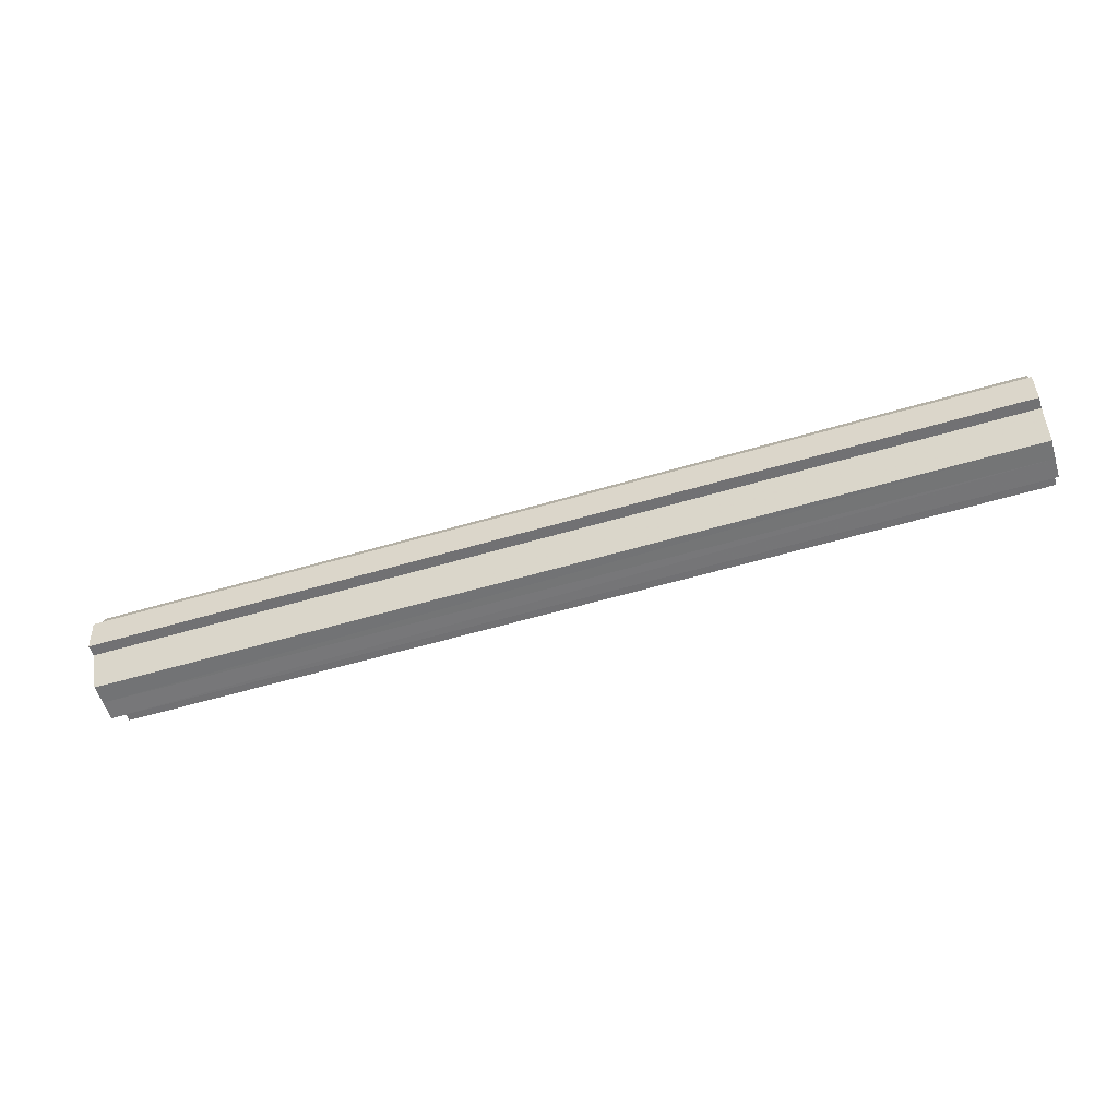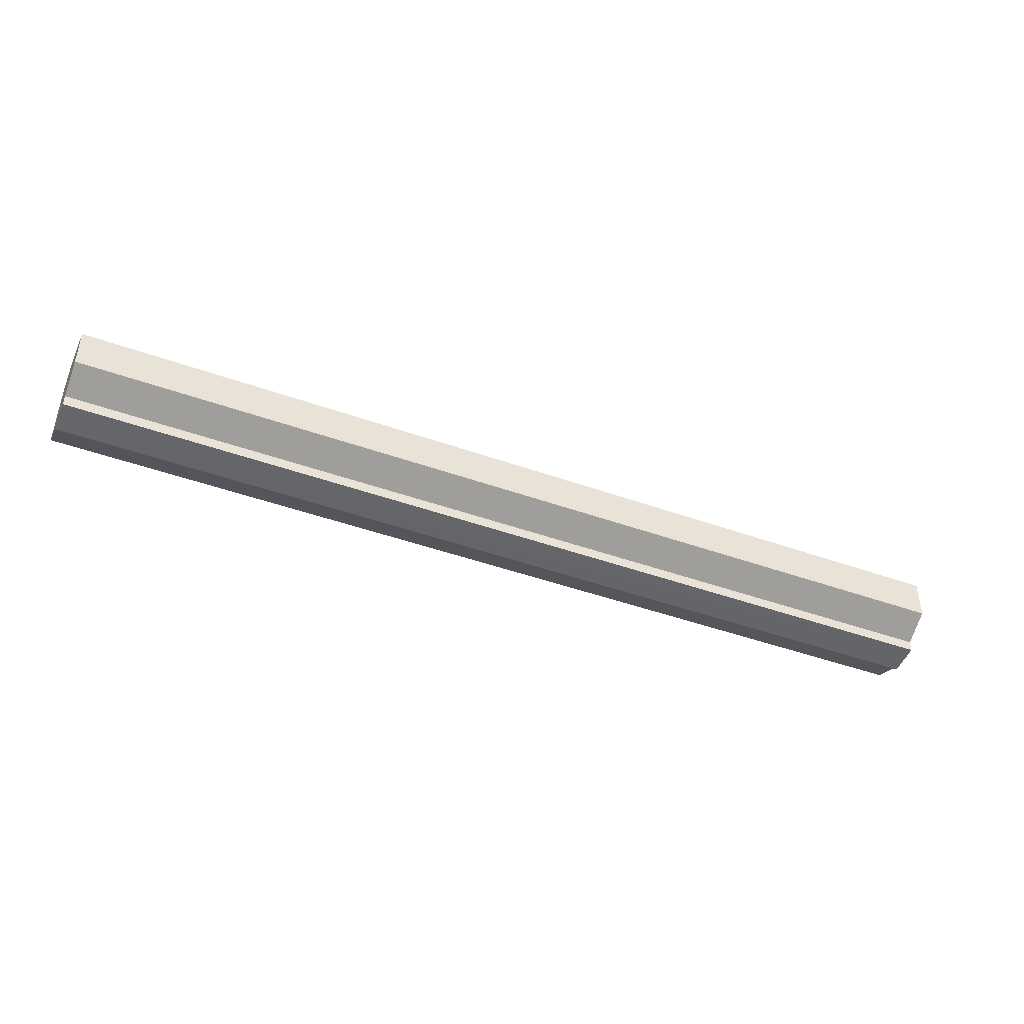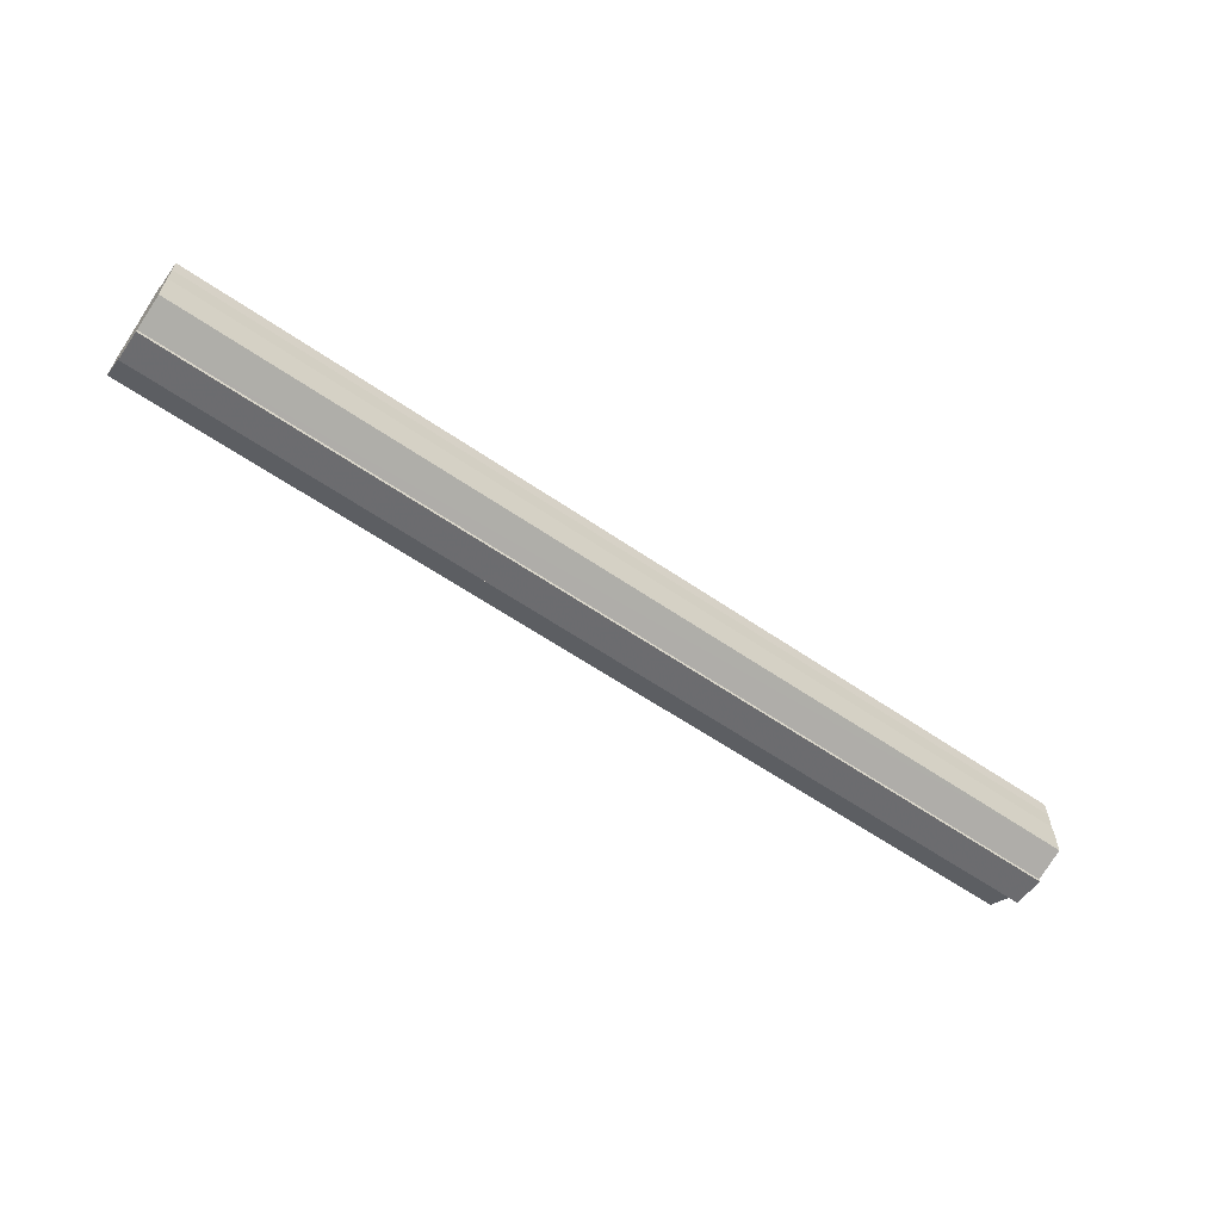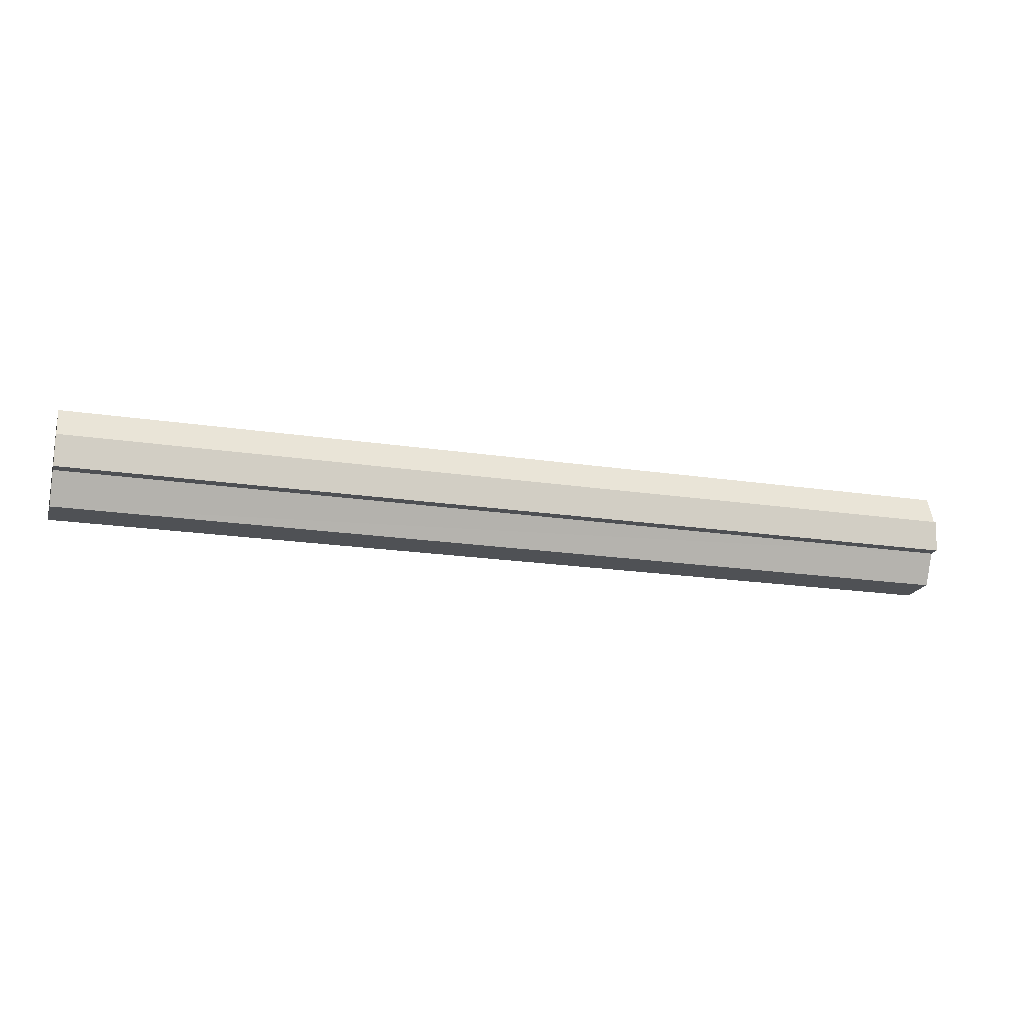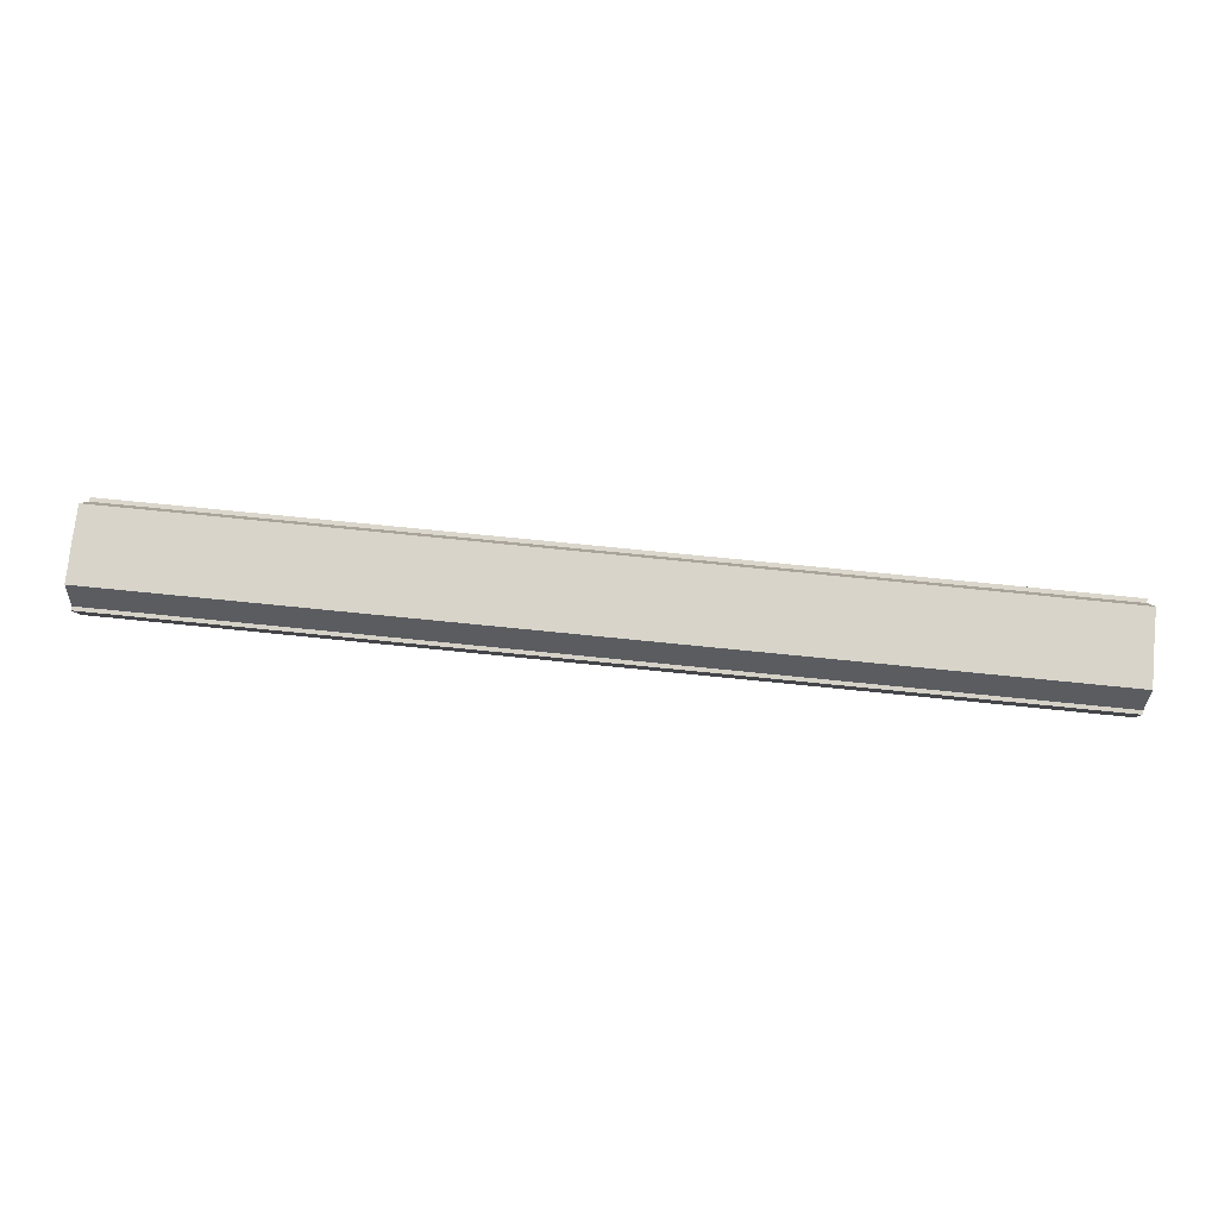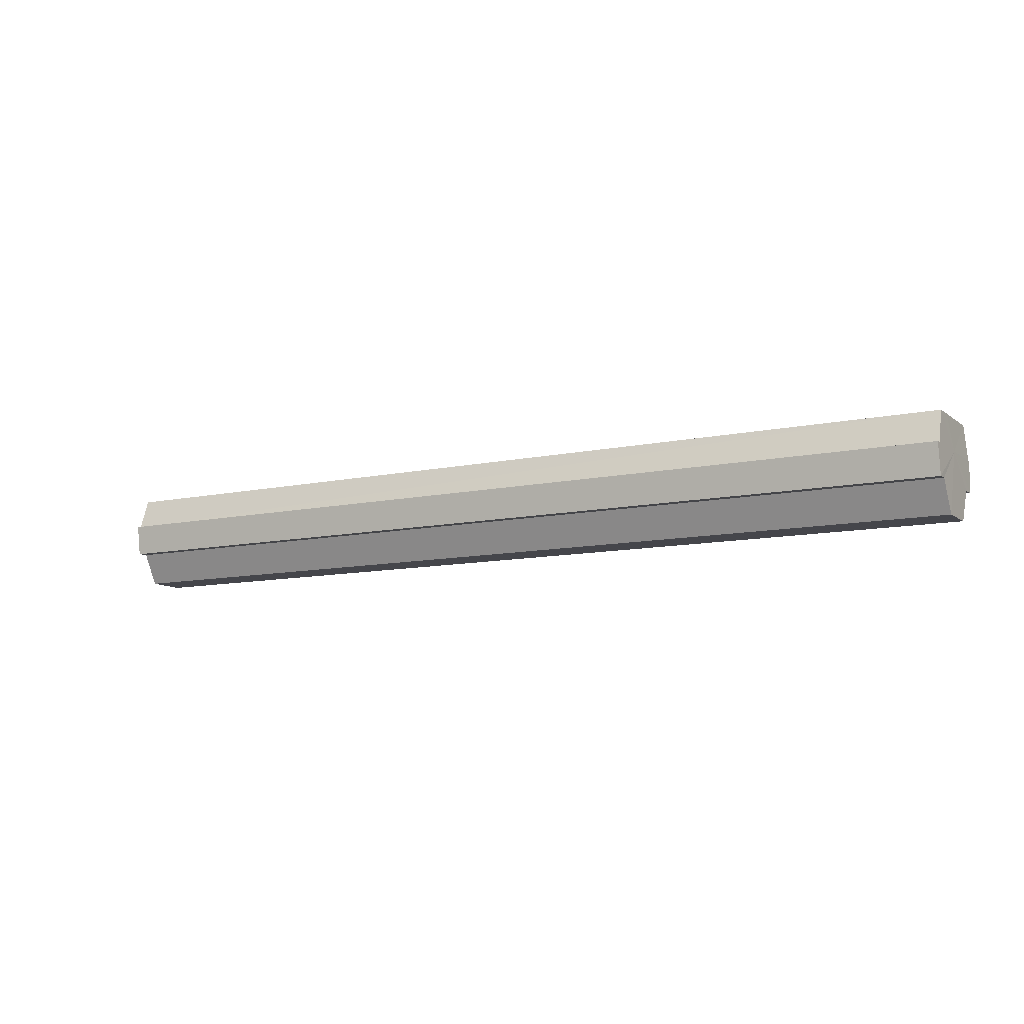
<metadata>
{"format":"obj","ext":"obj","renderer":"f3d","projection":"perspective","resolution":1024,"background":"white","views":[{"elev":-56.7,"azim":17.2,"up":"+Y"},{"elev":-44.3,"azim":-22.8,"up":"+Z"},{"elev":-61.1,"azim":145.1,"up":"+Z"},{"elev":-19.6,"azim":-15.9,"up":"+Y"},{"elev":75.7,"azim":-174.3,"up":"+Y"},{"elev":-10.1,"azim":-150.3,"up":"+Y"}]}
</metadata>
<code>
o 17581
v 2210 1871 14.19
v 2210 1871 14.19
v 2210 1871 14.19
v 2210 1871 14.2
v 2210 1871 14.19
v 2210 1871 14.2
v 2210 1871 14.2
v 2210 1871 14.18
v 2210 1871 14.18
v 2210 1871 14.17
v 2210 1871 14.17
v 2210 1871 14.17
v 2210 1871 14.17
v 2210 1871 14.17
v 2210 1871 14.17
v 2210 1871 14.17
v 2210 1871 14.17
v 2210 1871 14.19
v 2210 1871 14.19
v 2210 1871 14.19
v 2210 1871 14.2
v 2210 1871 14.2
v 2210 1871 14.18
v 2210 1871 14.19
v 2210 1871 14.17
v 2210 1871 14.18
v 2210 1871 14.17
v 2210 1871 14.17
v 2210 1871 14.2
v 2210 1871 14.2
v 2210 1871 14.2
v 2210 1871 14.2
v 2210 1871 14.2
v 2210 1871 14.2
v 2210 1871 14.19
v 2210 1871 14.2
v 2210 1871 14.2
v 2210 1871 14.19
v 2210 1871 14.19
v 2210 1871 14.18
v 2210 1871 14.17
v 2210 1871 14.17
v 2210 1871 14.17
v 2210 1871 14.2
v 2210 1871 14.2
v 2210 1871 14.19
v 2210 1871 14.19
v 2210 1871 14.18
v 2210 1871 14.17
v 2210 1871 14.17
v 2210 1871 14.2
v 2210 1871 14.2
v 2210 1871 14.2
v 2210 1871 14.2
v 2210 1871 14.2
v 2210 1871 14.19
v 2210 1871 14.2
v 2210 1871 14.19
v 2210 1871 14.19
v 2210 1871 14.18
v 2210 1871 14.17
v 2210 1871 14.17
v 2210 1871 14.17
v 2210 1871 14.17
v 2210 1871 14.17
v 2210 1871 14.18
v 2210 1871 14.17
v 2210 1871 14.17
v 2210 1871 14.17
v 2210 1871 14.17
v 2210 1871 14.17
v 2210 1871 14.19
v 2210 1871 14.18
v 2210 1871 14.19
v 2210 1871 14.19
v 2210 1871 14.2
v 2210 1871 14.19
v 2210 1871 14.2
v 2210 1871 14.2
v 2210 1871 14.2
v 2210 1871 14.2
v 2210 1871 14.19
v 2210 1871 14.2
v 2210 1871 14.19
v 2210 1871 14.19
v 2210 1871 14.18
v 2210 1871 14.19
v 2210 1871 14.17
v 2210 1871 14.18
v 2210 1871 14.17
v 2210 1871 14.17
v 2210 1871 14.19
v 2210 1871 14.19
v 2210 1871 14.2
v 2210 1871 14.2
v 2210 1871 14.18
v 2210 1871 14.17
v 2210 1871 14.17
f 1 2 3
f 2 4 5
f 4 6 7
f 8 1 9
f 10 8 11
f 12 10 13
f 14 15 13
f 16 15 17
f 18 19 20
f 20 21 22
f 23 24 18
f 25 26 23
f 27 28 25
f 22 29 30
f 29 31 32
f 32 33 34
f 35 34 36
f 35 36 37
f 35 37 38
f 35 38 39
f 35 39 40
f 35 40 41
f 35 41 42
f 35 42 43
f 35 44 45
f 35 46 44
f 35 47 46
f 35 48 47
f 35 49 48
f 35 50 49
f 51 52 53
f 53 54 55
f 56 54 33
f 56 57 54
f 56 58 57
f 56 59 58
f 56 60 59
f 56 61 60
f 56 62 61
f 63 62 64
f 56 65 62
f 66 67 63
f 68 65 69
f 70 71 68
f 72 73 66
f 74 75 72
f 76 77 74
f 78 79 76
f 80 81 78
f 81 82 83
f 82 84 85
f 84 86 87
f 86 88 89
f 88 90 91
f 56 92 93
f 56 94 92
f 56 95 94
f 56 93 96
f 56 96 97
f 56 97 98

</code>
